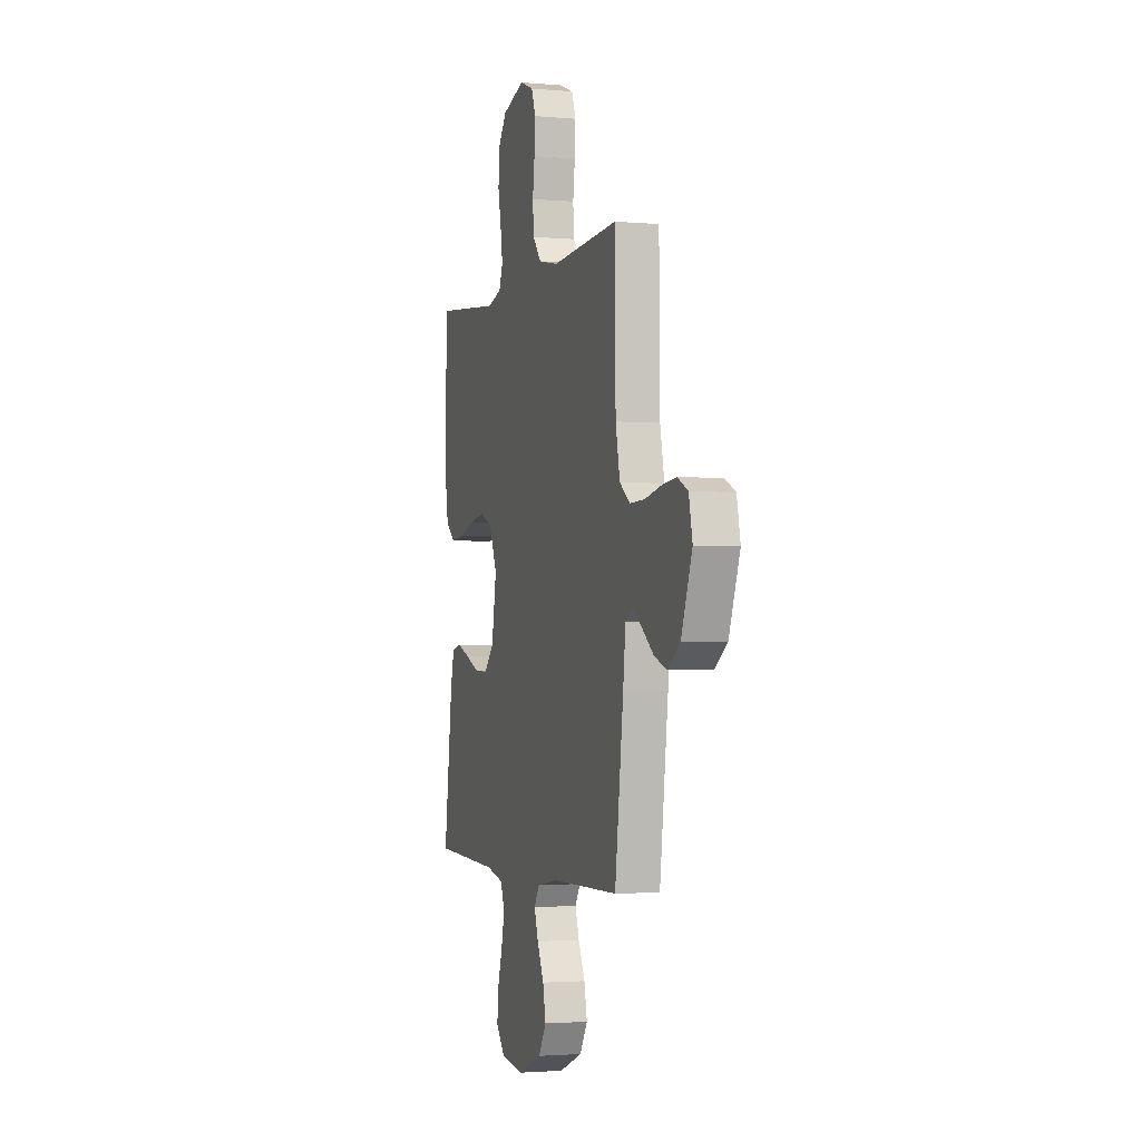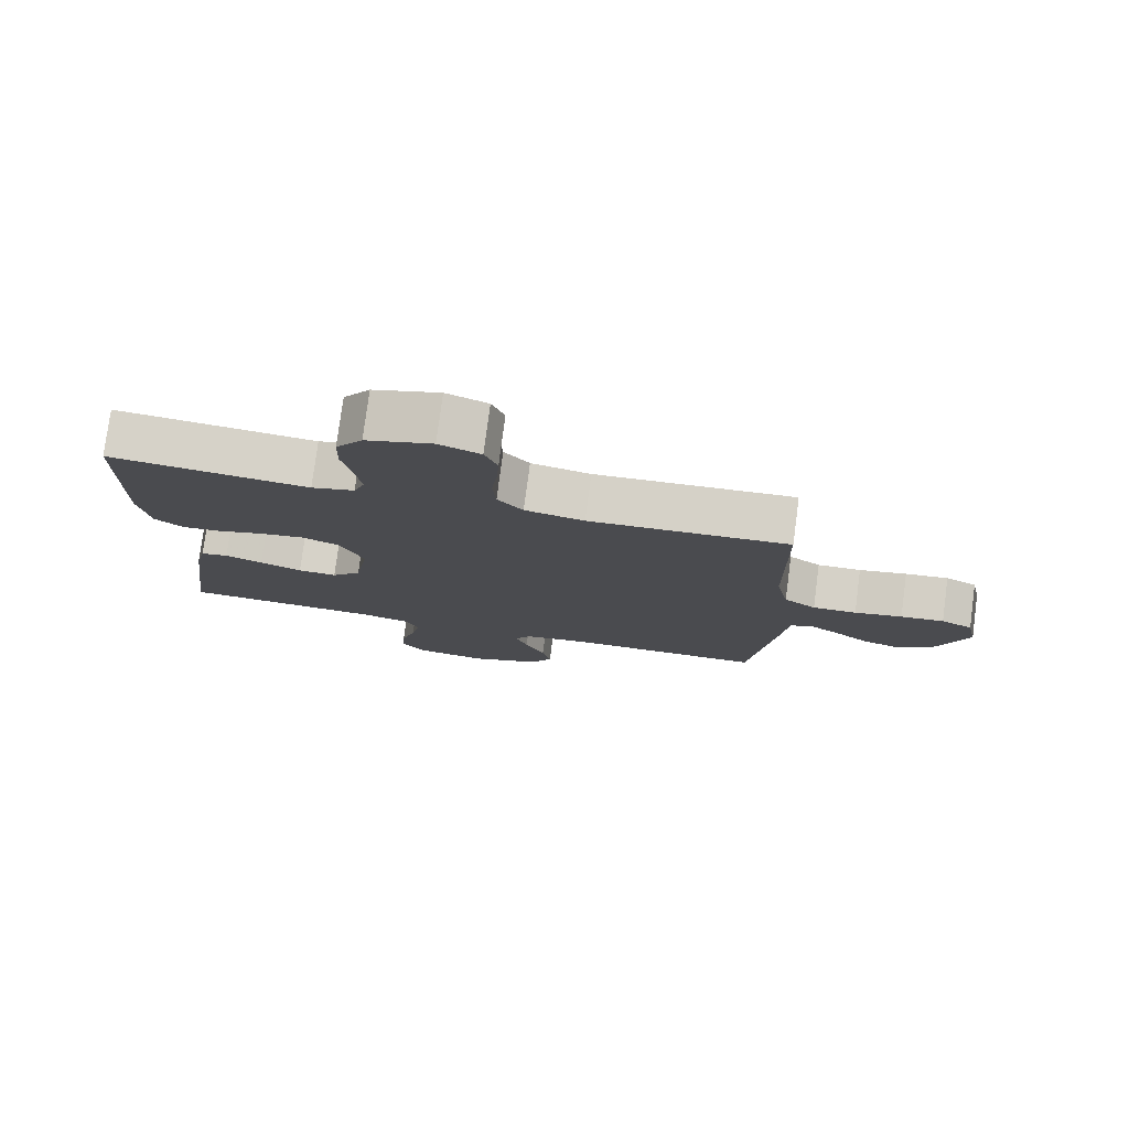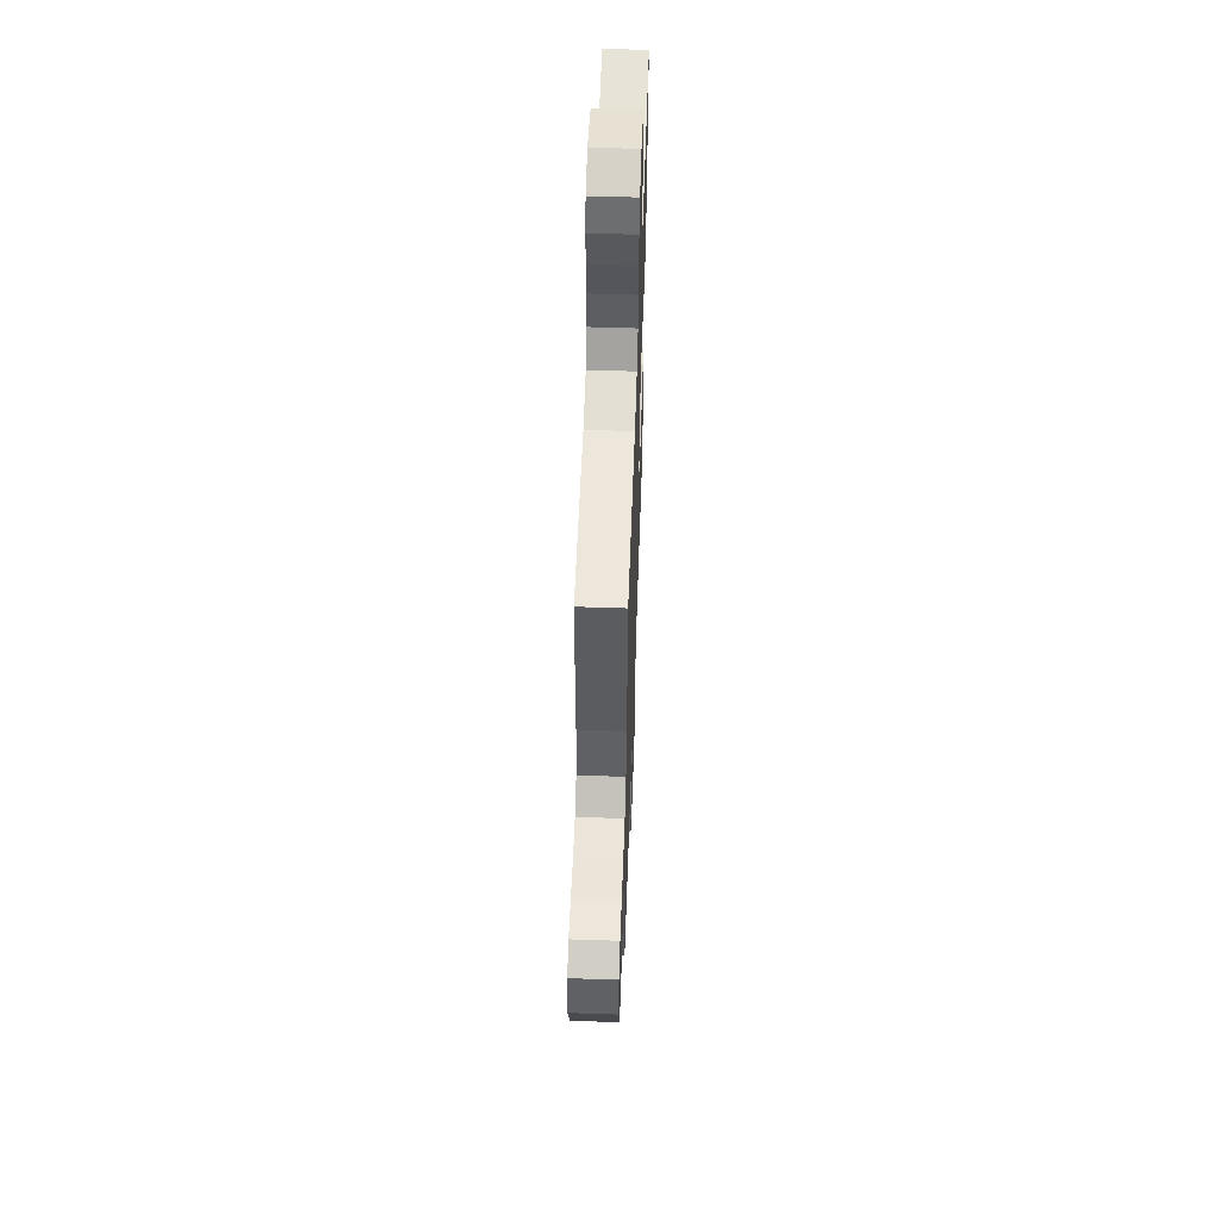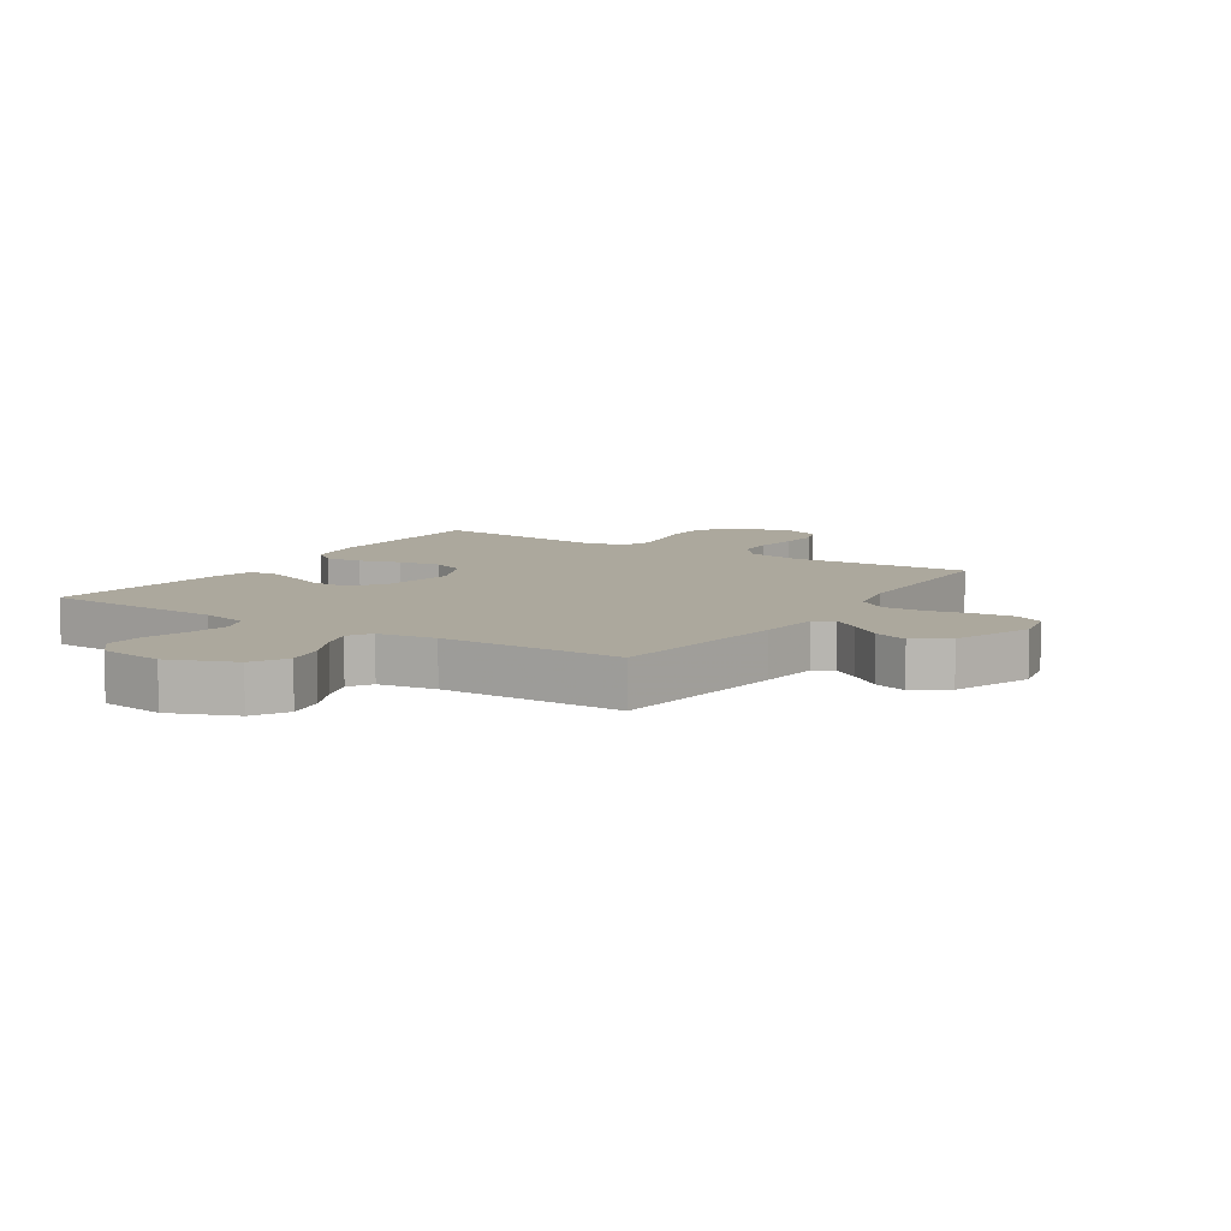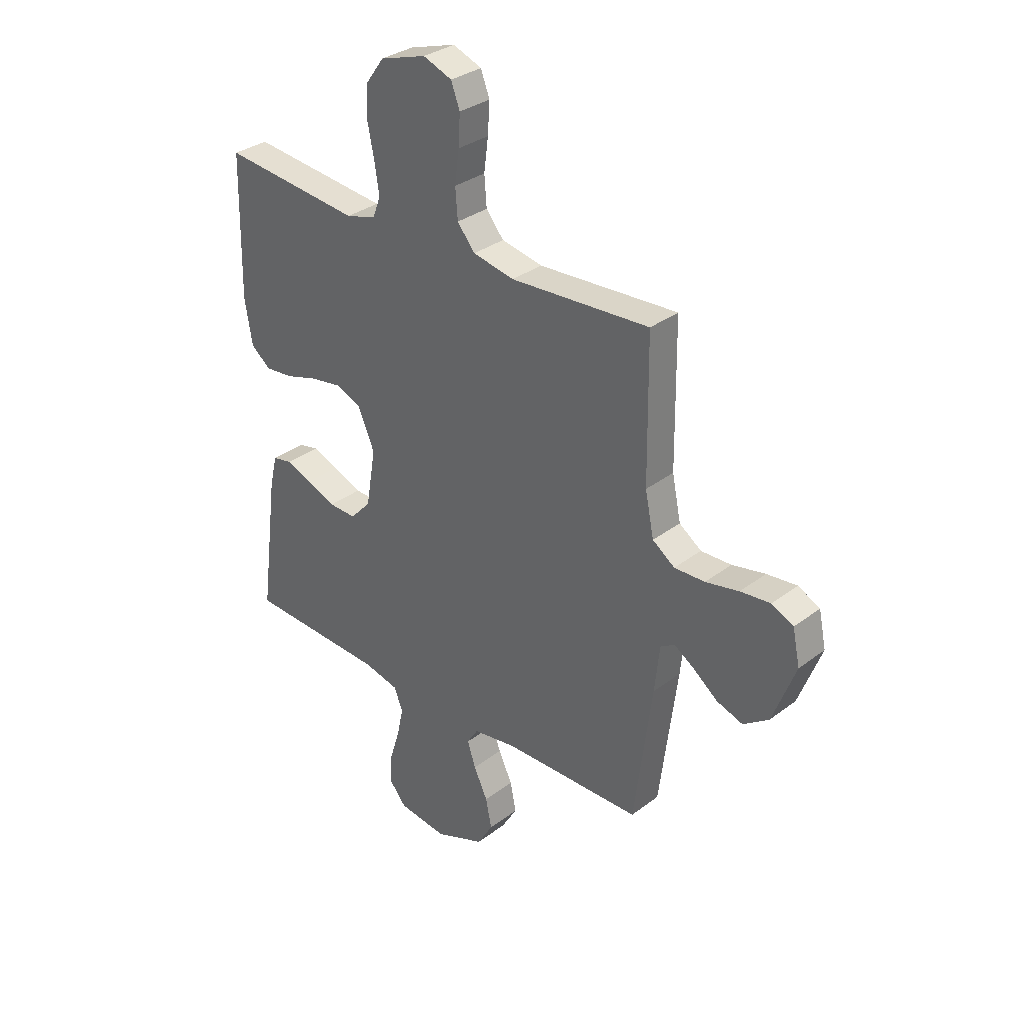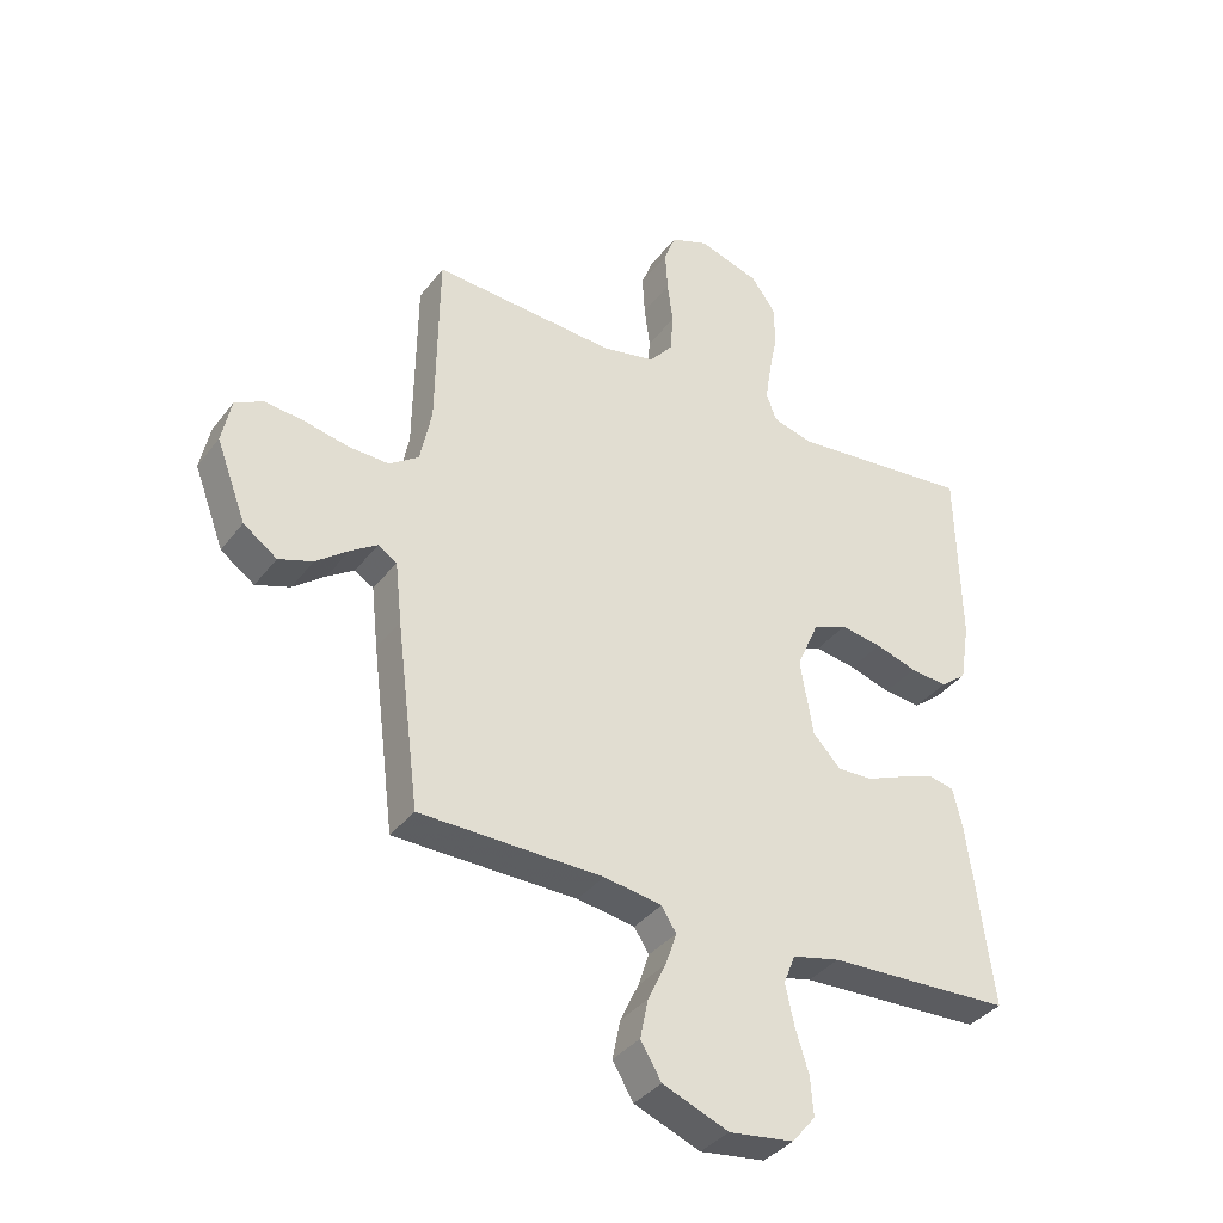
<metadata>
{"format":"obj","ext":"obj","renderer":"f3d","projection":"perspective","resolution":1024,"background":"white","views":[{"elev":-2.2,"azim":-107.3,"up":"+Z"},{"elev":78.1,"azim":-172.5,"up":"+Z"},{"elev":56.4,"azim":-88.0,"up":"+Z"},{"elev":8.6,"azim":-147.2,"up":"+Y"},{"elev":32.4,"azim":-136.6,"up":"+Z"},{"elev":-36.8,"azim":-32.5,"up":"+Z"}]}
</metadata>
<code>
v 0.5 0.07 0.5
v 0.506 0.07 0.2
v 0.49 0.07 0.102
v 0.447 0.07 0.068
v 0.386 0.07 0.074
v 0.318 0.07 0.095
v 0.25 0.07 0.106
v 0.194 0.07 0.083
v 0.158 0.07 0
v 0.179 0.07 -0.125
v 0.224 0.07 -0.173
v 0.283 0.07 -0.171
v 0.346 0.07 -0.145
v 0.403 0.07 -0.124
v 0.445 0.07 -0.133
v 0.461 0.07 -0.2
v 0.5 0.07 -0.5
v 0.2 0.07 -0.513
v 0.122 0.07 -0.531
v 0.103 0.07 -0.579
v 0.117 0.07 -0.644
v 0.139 0.07 -0.715
v 0.144 0.07 -0.778
v 0.106 0.07 -0.824
v 0 0.07 -0.838
v -0.108 0.07 -0.795
v -0.142 0.07 -0.738
v -0.129 0.07 -0.674
v -0.099 0.07 -0.611
v -0.081 0.07 -0.557
v -0.105 0.07 -0.519
v -0.2 0.07 -0.504
v -0.5 0.07 -0.5
v -0.538 0.07 -0.2
v -0.549 0.07 -0.099
v -0.58 0.07 -0.08
v -0.624 0.07 -0.109
v -0.677 0.07 -0.15
v -0.733 0.07 -0.169
v -0.788 0.07 -0.13
v -0.837 0.07 0
v -0.821 0.07 0.075
v -0.774 0.07 0.098
v -0.709 0.07 0.091
v -0.637 0.07 0.076
v -0.571 0.07 0.074
v -0.523 0.07 0.108
v -0.504 0.07 0.2
v -0.5 0.07 0.5
v -0.2 0.07 0.482
v -0.111 0.07 0.5
v -0.073 0.07 0.546
v -0.068 0.07 0.61
v -0.077 0.07 0.68
v -0.081 0.07 0.746
v -0.062 0.07 0.796
v 0 0.07 0.82
v 0.1 0.07 0.789
v 0.14 0.07 0.734
v 0.142 0.07 0.666
v 0.128 0.07 0.596
v 0.118 0.07 0.532
v 0.135 0.07 0.487
v 0.2 0.07 0.469
v 0.5 0 0.5
v 0.506 0 0.2
v 0.49 0 0.102
v 0.447 0 0.068
v 0.386 0 0.074
v 0.318 0 0.095
v 0.25 0 0.106
v 0.194 0 0.083
v 0.158 0 0
v 0.179 0 -0.125
v 0.224 0 -0.173
v 0.283 0 -0.171
v 0.346 0 -0.145
v 0.403 0 -0.124
v 0.445 0 -0.133
v 0.461 0 -0.2
v 0.5 0 -0.5
v 0.2 0 -0.513
v 0.122 0 -0.531
v 0.103 0 -0.579
v 0.117 0 -0.644
v 0.139 0 -0.715
v 0.144 0 -0.778
v 0.106 0 -0.824
v 0 0 -0.838
v -0.108 0 -0.795
v -0.142 0 -0.738
v -0.129 0 -0.674
v -0.099 0 -0.611
v -0.081 0 -0.557
v -0.105 0 -0.519
v -0.2 0 -0.504
v -0.5 0 -0.5
v -0.538 0 -0.2
v -0.549 0 -0.099
v -0.58 0 -0.08
v -0.624 0 -0.109
v -0.677 0 -0.15
v -0.733 0 -0.169
v -0.788 0 -0.13
v -0.837 0 0
v -0.821 0 0.075
v -0.774 0 0.098
v -0.709 0 0.091
v -0.637 0 0.076
v -0.571 0 0.074
v -0.523 0 0.108
v -0.504 0 0.2
v -0.5 0 0.5
v -0.2 0 0.482
v -0.111 0 0.5
v -0.073 0 0.546
v -0.068 0 0.61
v -0.077 0 0.68
v -0.081 0 0.746
v -0.062 0 0.796
v 0 0 0.82
v 0.1 0 0.789
v 0.14 0 0.734
v 0.142 0 0.666
v 0.128 0 0.596
v 0.118 0 0.532
v 0.135 0 0.487
v 0.2 0 0.469
f 58 59 60 61
f 58 61 62
f 57 58 62
f 56 57 62 63
f 53 54 55 56
f 48 49 50
f 47 48 50 51
f 42 43 44 45
f 42 45 46
f 41 42 46
f 40 41 46
f 37 38 39 40
f 36 37 40 46
f 35 36 46 47
f 32 33 34 35
f 31 32 35 47
f 26 27 28 29
f 26 29 30
f 25 26 30
f 24 25 30
f 21 22 23 24
f 20 21 24 30
f 19 20 30 31
f 15 16 17 18
f 12 13 14 15
f 12 15 18 19
f 3 4 5 6
f 3 6 7
f 64 1 2 3
f 63 64 3 7
f 53 56 63 7
f 19 31 47 51
f 19 51 52
f 11 12 19
f 10 11 19
f 9 10 19 52
f 8 9 52 53
f 7 8 53
f 125 124 123 122
f 126 125 122
f 126 122 121
f 127 126 121 120
f 120 119 118 117
f 114 113 112
f 115 114 112 111
f 109 108 107 106
f 110 109 106
f 110 106 105
f 110 105 104
f 104 103 102 101
f 110 104 101 100
f 111 110 100 99
f 99 98 97 96
f 111 99 96 95
f 93 92 91 90
f 94 93 90
f 94 90 89
f 94 89 88
f 88 87 86 85
f 94 88 85 84
f 95 94 84 83
f 82 81 80 79
f 79 78 77 76
f 83 82 79 76
f 70 69 68 67
f 71 70 67
f 67 66 65 128
f 71 67 128 127
f 71 127 120 117
f 115 111 95 83
f 116 115 83
f 83 76 75
f 83 75 74
f 116 83 74 73
f 117 116 73 72
f 117 72 71
f 1 65 66 2
f 2 66 67 3
f 3 67 68 4
f 4 68 69 5
f 5 69 70 6
f 6 70 71 7
f 7 71 72 8
f 8 72 73 9
f 9 73 74 10
f 10 74 75 11
f 11 75 76 12
f 12 76 77 13
f 13 77 78 14
f 14 78 79 15
f 15 79 80 16
f 16 80 81 17
f 17 81 82 18
f 18 82 83 19
f 19 83 84 20
f 20 84 85 21
f 21 85 86 22
f 22 86 87 23
f 23 87 88 24
f 24 88 89 25
f 25 89 90 26
f 26 90 91 27
f 27 91 92 28
f 28 92 93 29
f 29 93 94 30
f 30 94 95 31
f 31 95 96 32
f 32 96 97 33
f 33 97 98 34
f 34 98 99 35
f 35 99 100 36
f 36 100 101 37
f 37 101 102 38
f 38 102 103 39
f 39 103 104 40
f 40 104 105 41
f 41 105 106 42
f 42 106 107 43
f 43 107 108 44
f 44 108 109 45
f 45 109 110 46
f 46 110 111 47
f 47 111 112 48
f 48 112 113 49
f 49 113 114 50
f 50 114 115 51
f 51 115 116 52
f 52 116 117 53
f 53 117 118 54
f 54 118 119 55
f 55 119 120 56
f 56 120 121 57
f 57 121 122 58
f 58 122 123 59
f 59 123 124 60
f 60 124 125 61
f 61 125 126 62
f 62 126 127 63
f 63 127 128 64
f 64 128 65 1

</code>
